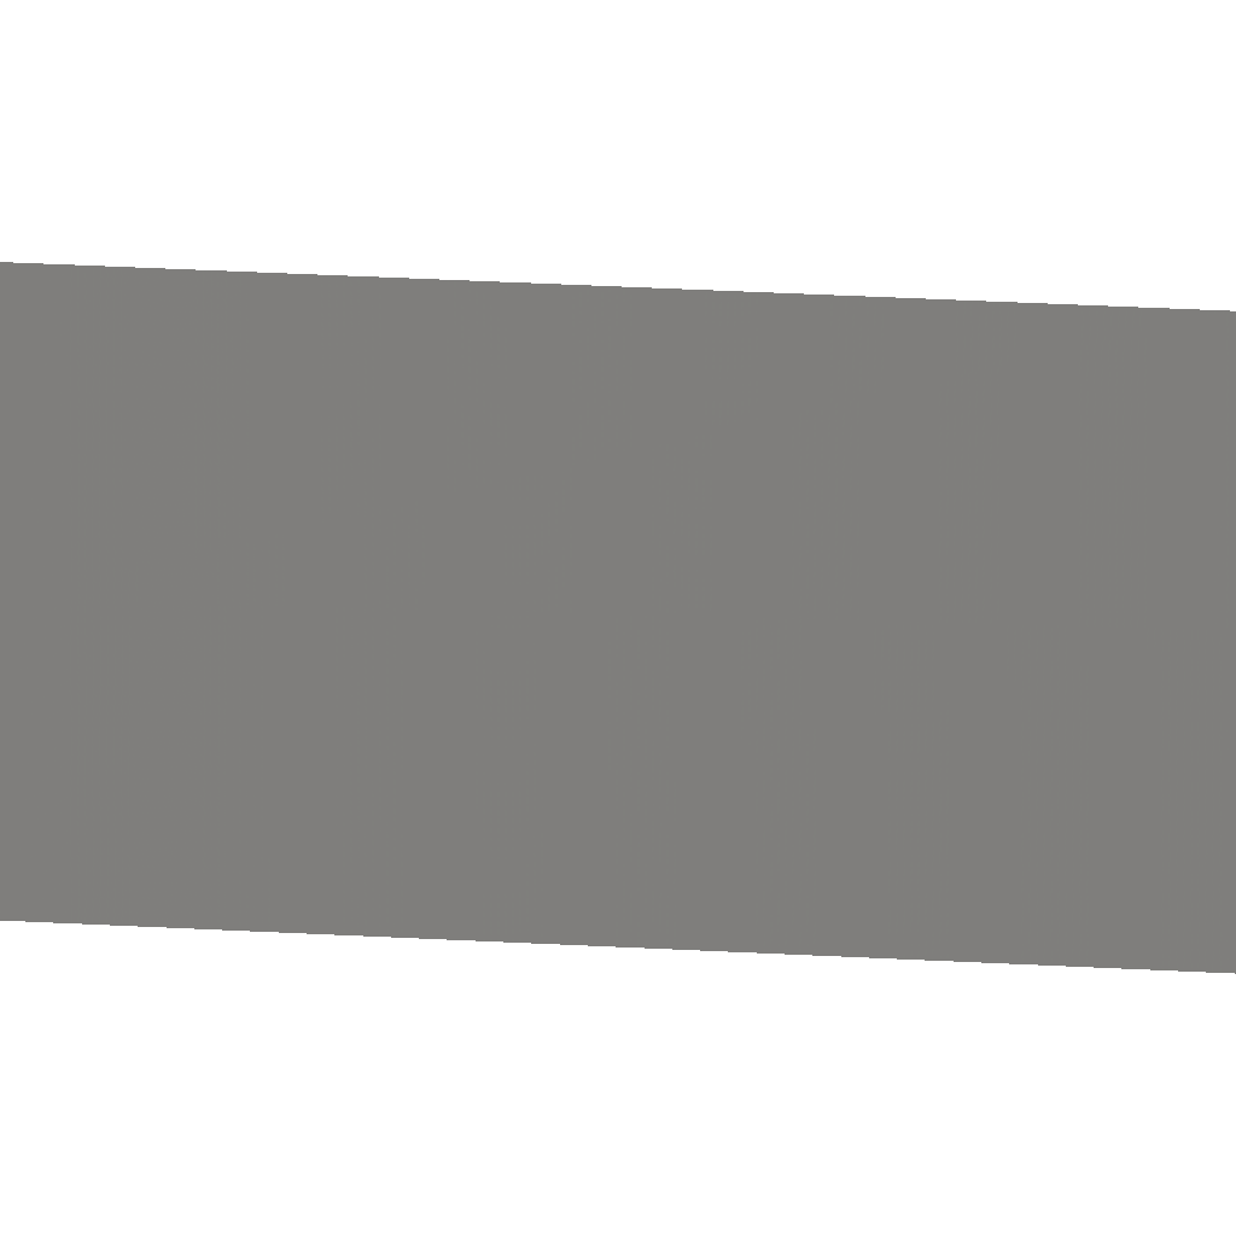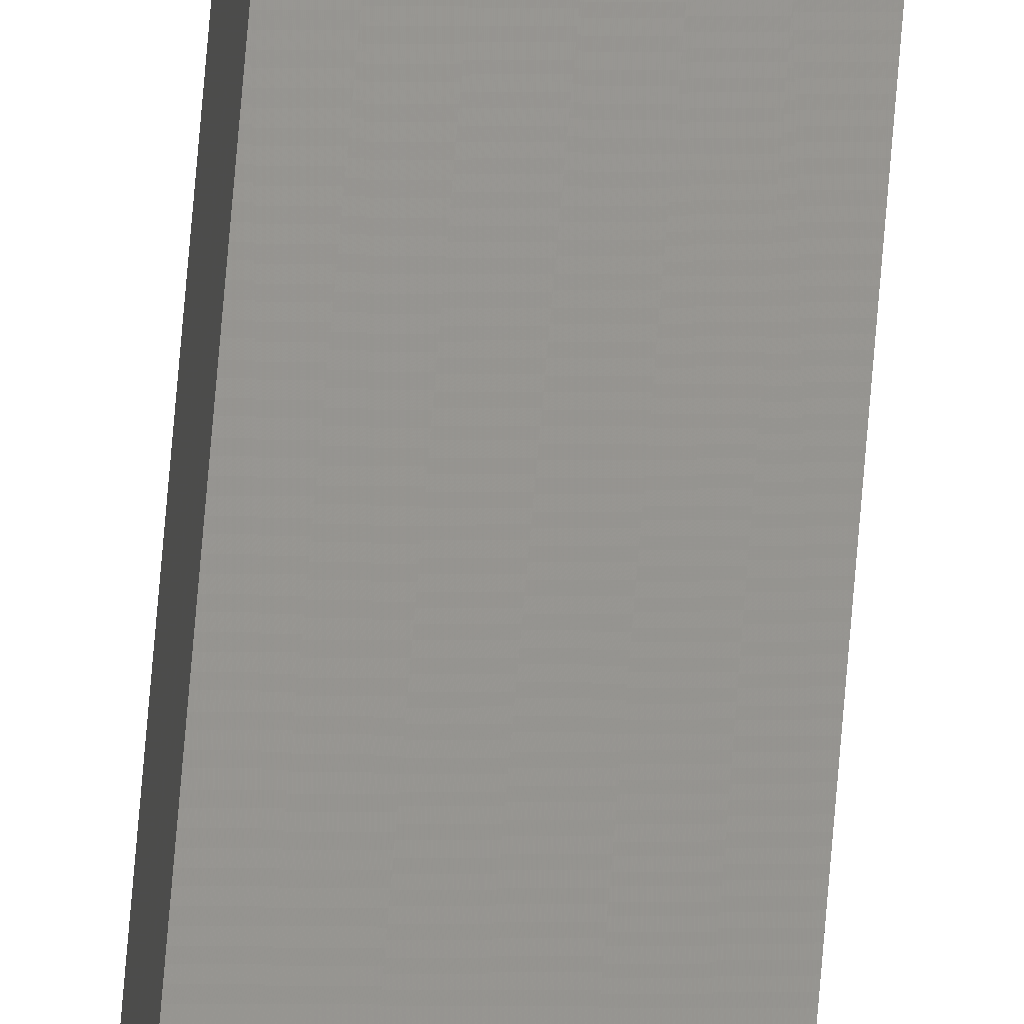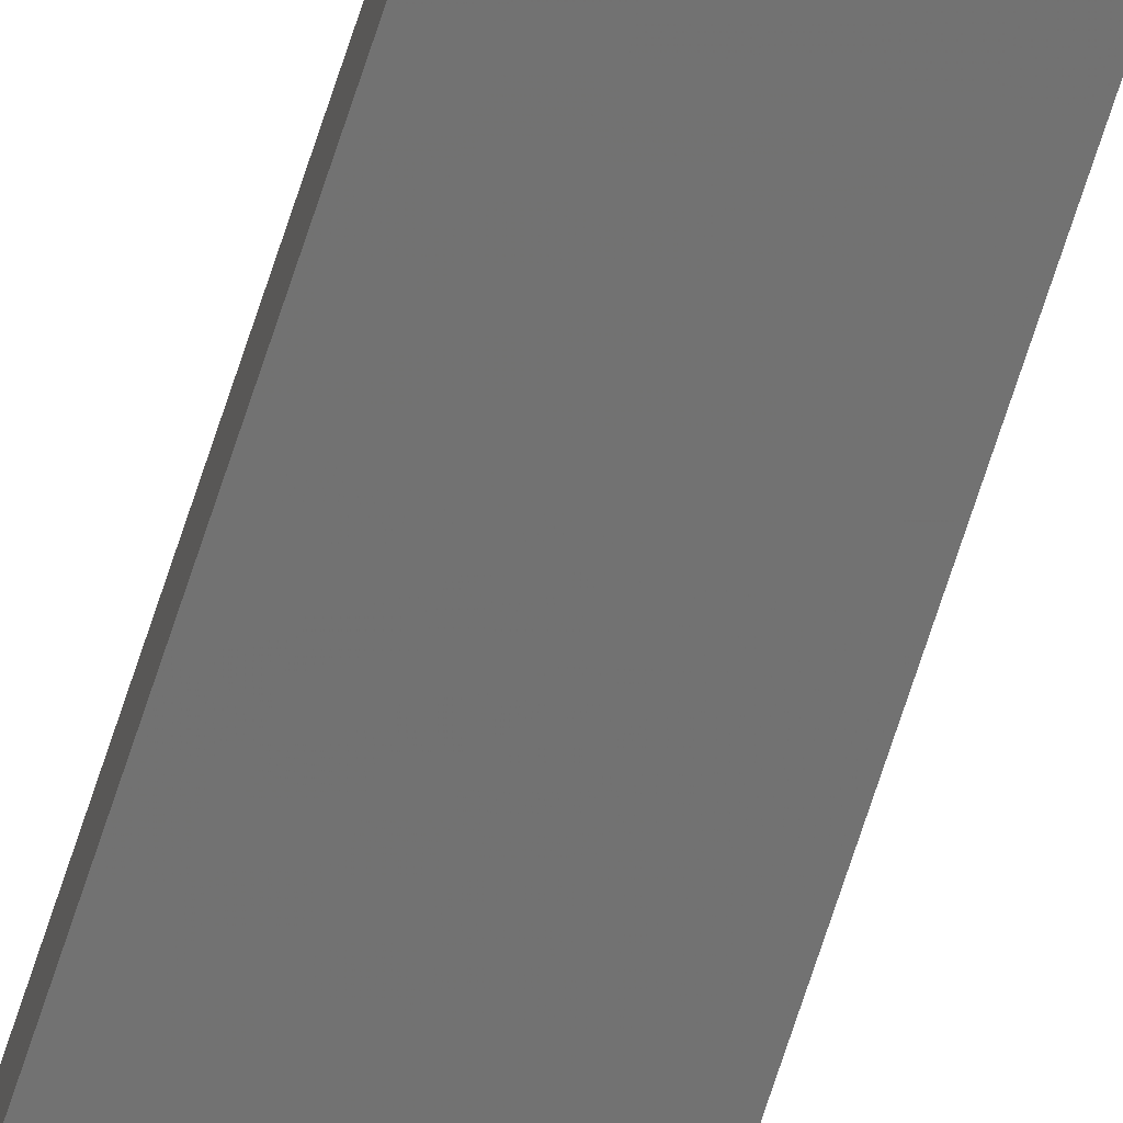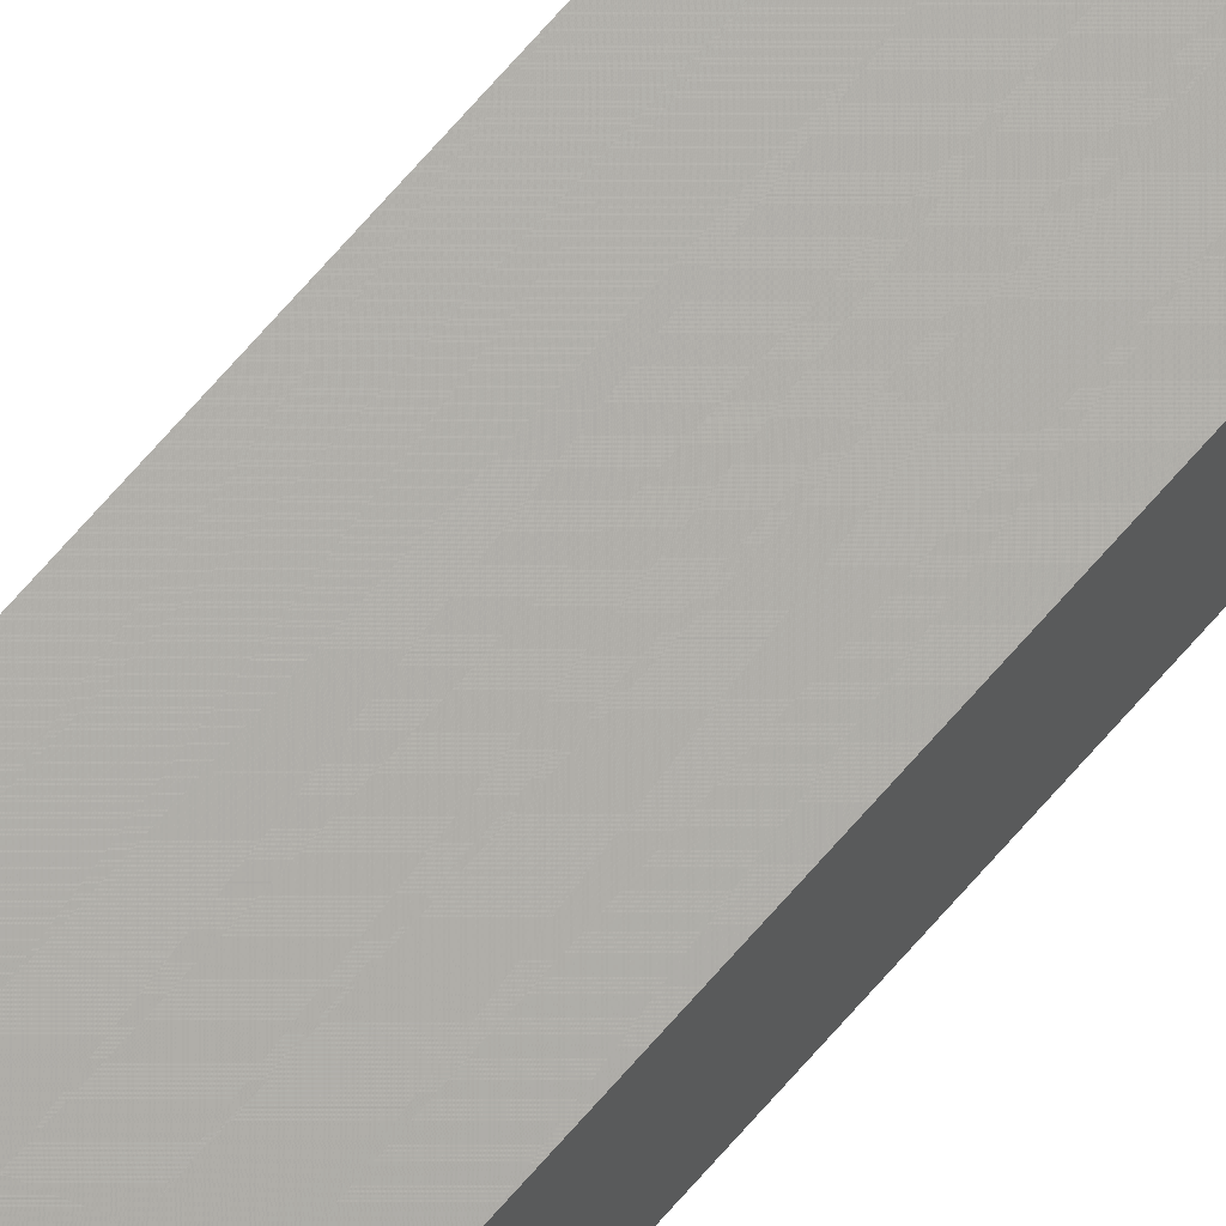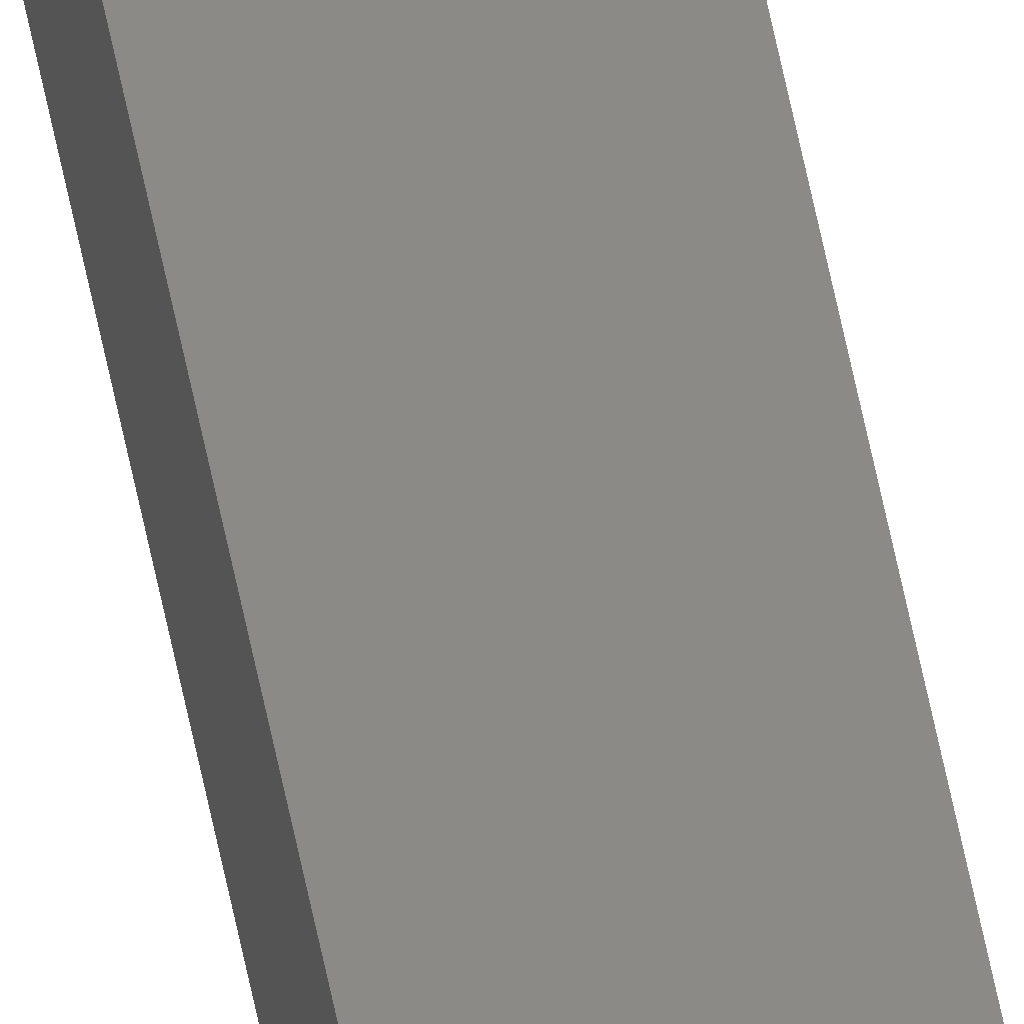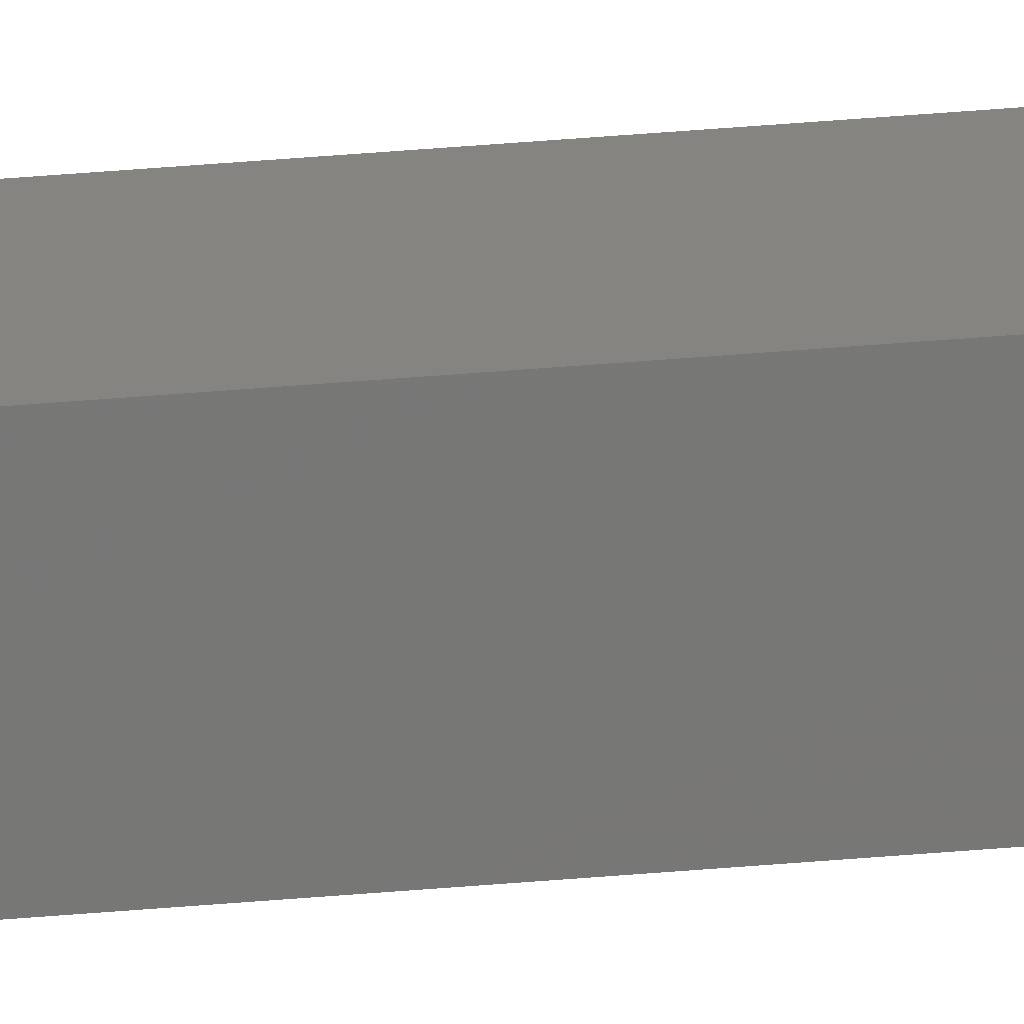
<metadata>
{"format":"stl","ext":"stl","renderer":"f3d","projection":"perspective","resolution":1024,"background":"white","views":[{"elev":5.3,"azim":-65.9,"up":"+Y"},{"elev":70.6,"azim":4.7,"up":"+Y"},{"elev":-63.4,"azim":-17.1,"up":"+Y"},{"elev":63.9,"azim":39.7,"up":"+Y"},{"elev":79.4,"azim":-12.8,"up":"+Y"},{"elev":26.2,"azim":-99.1,"up":"+Y"}]}
</metadata>
<code>
# stl→obj: 16 verts, 28 faces
v -9.778 -3.861 -59.3
v -9.758 -3.863 -59.3
v -9.758 -3.863 -55.73
v -9.778 -3.861 -55.73
v -9.798 -3.859 -59.3
v -9.798 -3.859 -55.73
v -9.818 -3.857 -55.73
v -9.818 -3.857 -59.3
v -9.812 -3.807 -55.73
v -9.812 -3.807 -59.3
v -9.753 -3.814 -55.73
v -9.773 -3.812 -59.3
v -9.773 -3.812 -55.73
v -9.793 -3.809 -55.73
v -9.753 -3.814 -59.3
v -9.793 -3.809 -59.3
f 1 2 3
f 1 3 4
f 5 4 6
f 5 6 7
f 5 1 4
f 8 5 7
f 8 9 10
f 7 9 8
f 11 12 13
f 13 12 14
f 15 12 11
f 14 16 9
f 12 16 14
f 16 10 9
f 15 11 2
f 11 3 2
f 7 14 9
f 6 14 7
f 4 13 14
f 4 14 6
f 3 11 13
f 3 13 4
f 16 8 10
f 12 5 16
f 16 5 8
f 15 1 12
f 12 1 5
f 15 2 1

</code>
